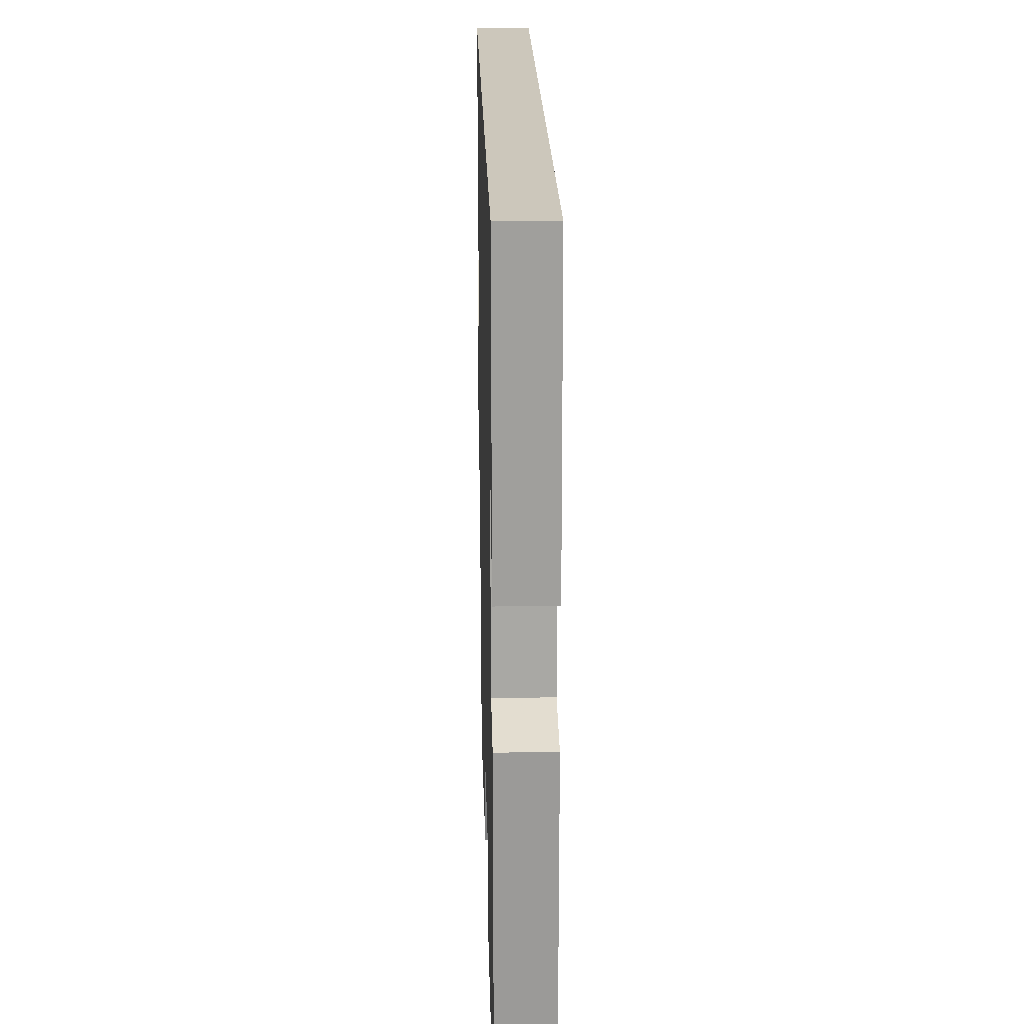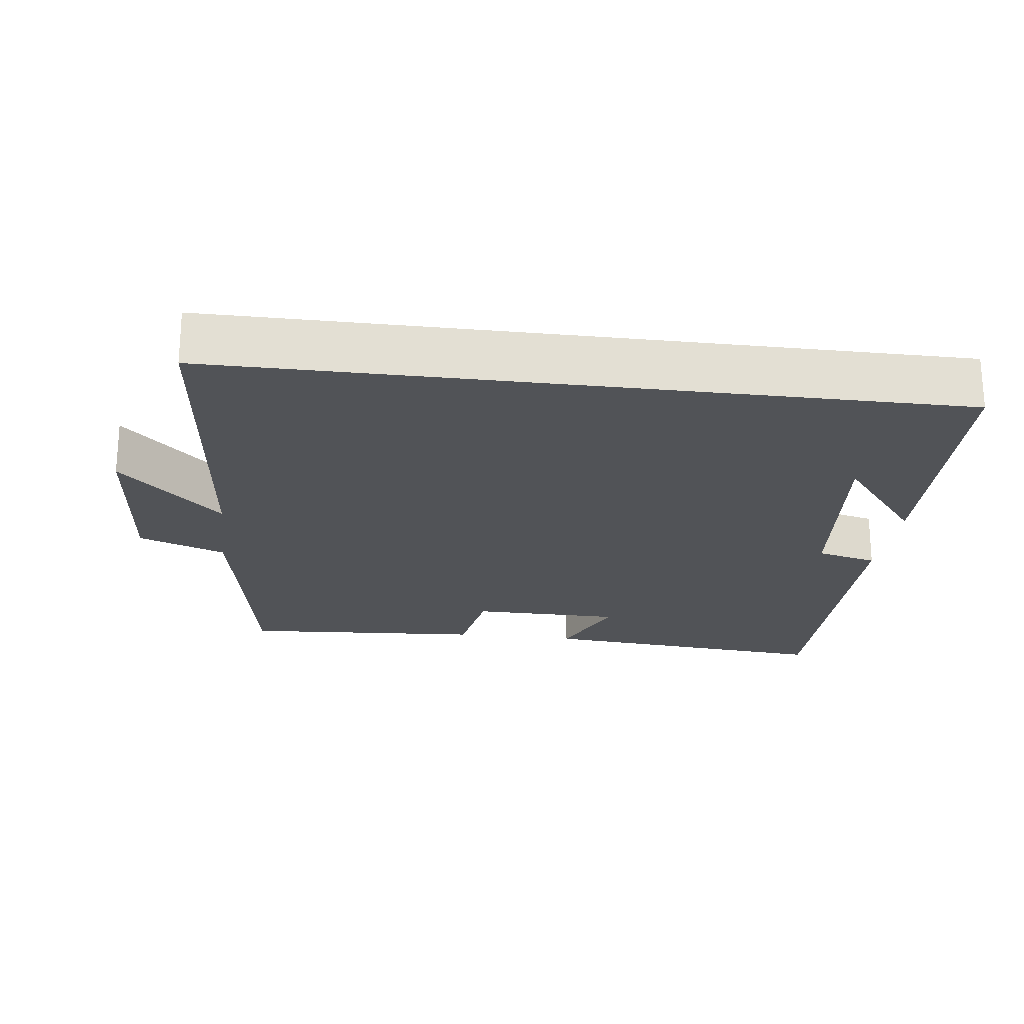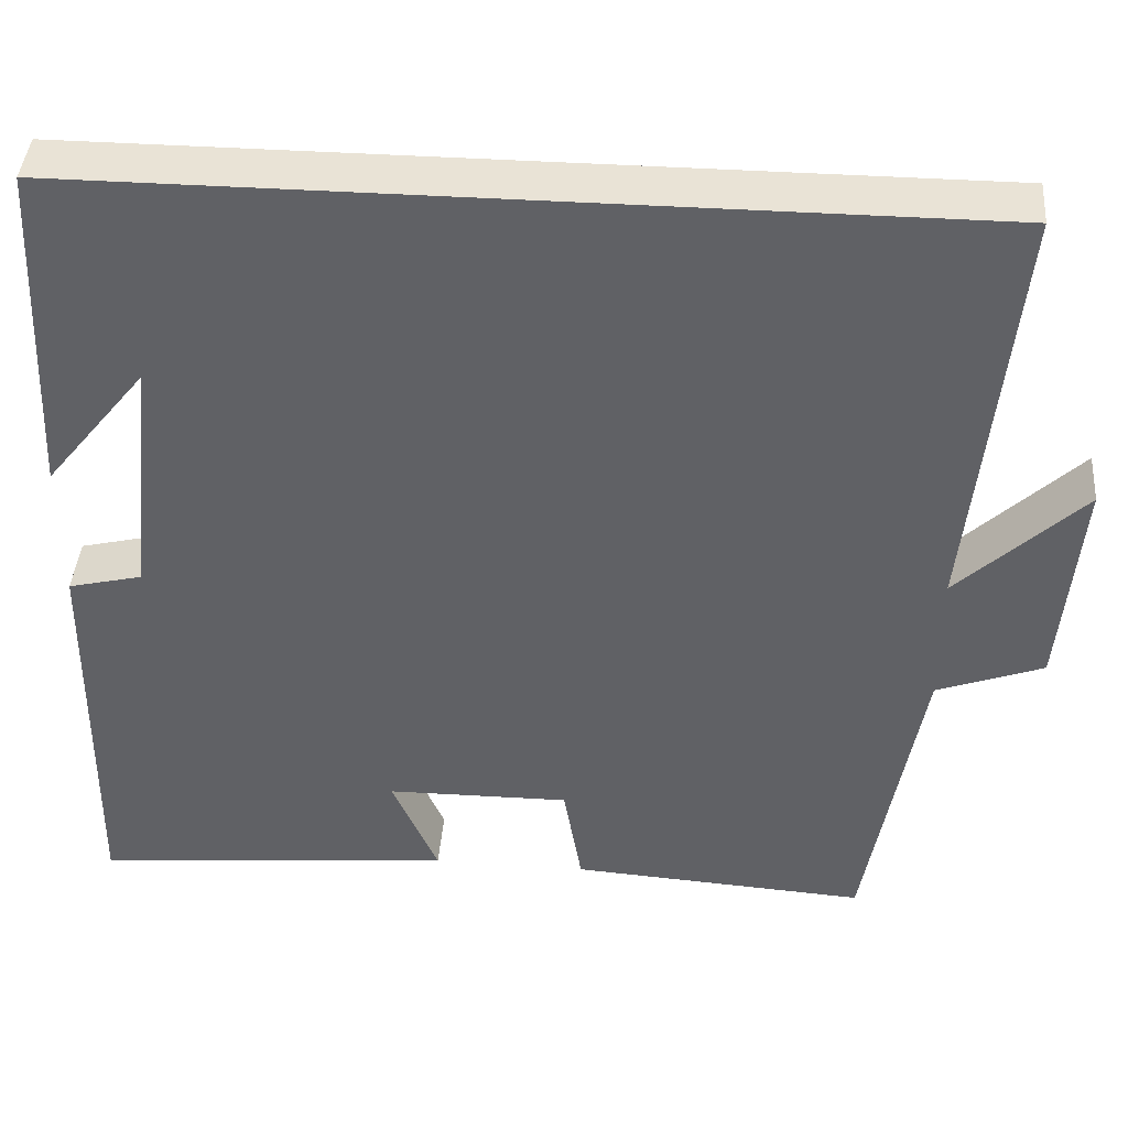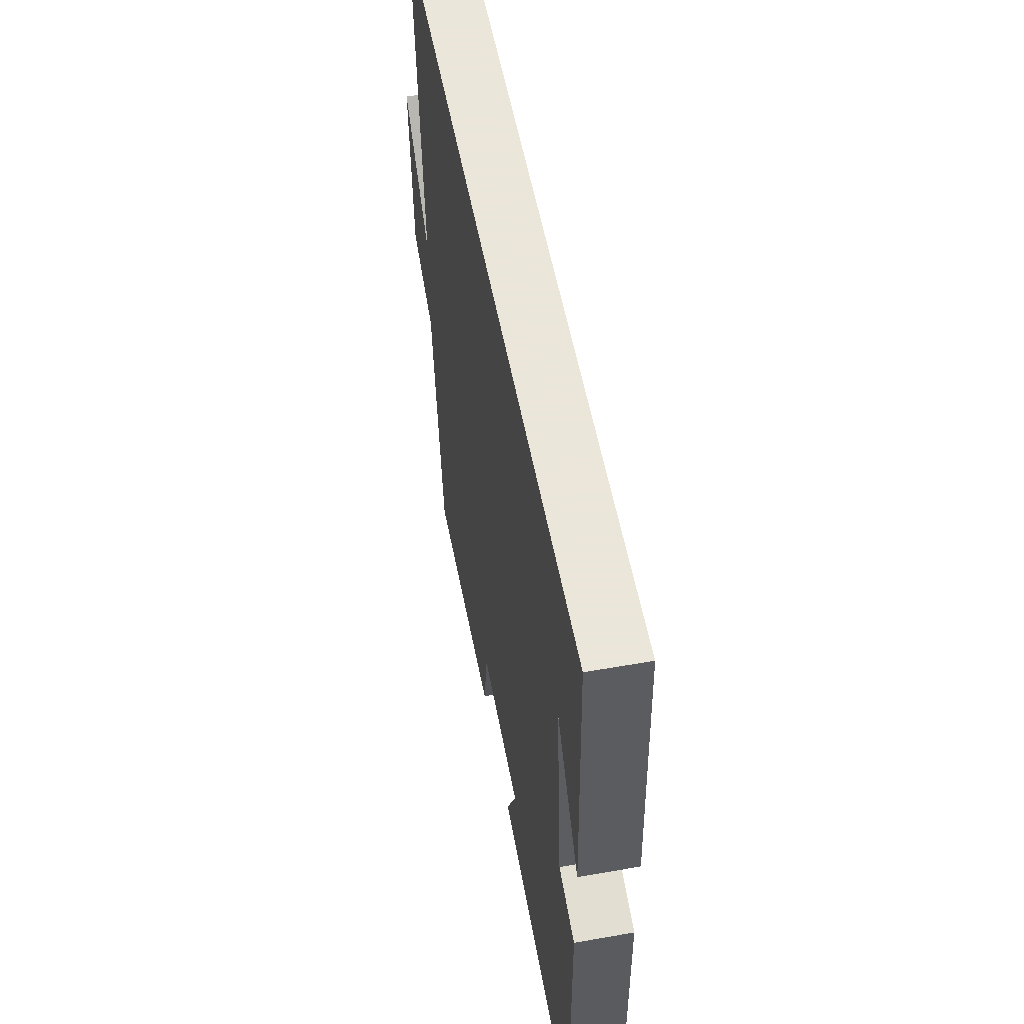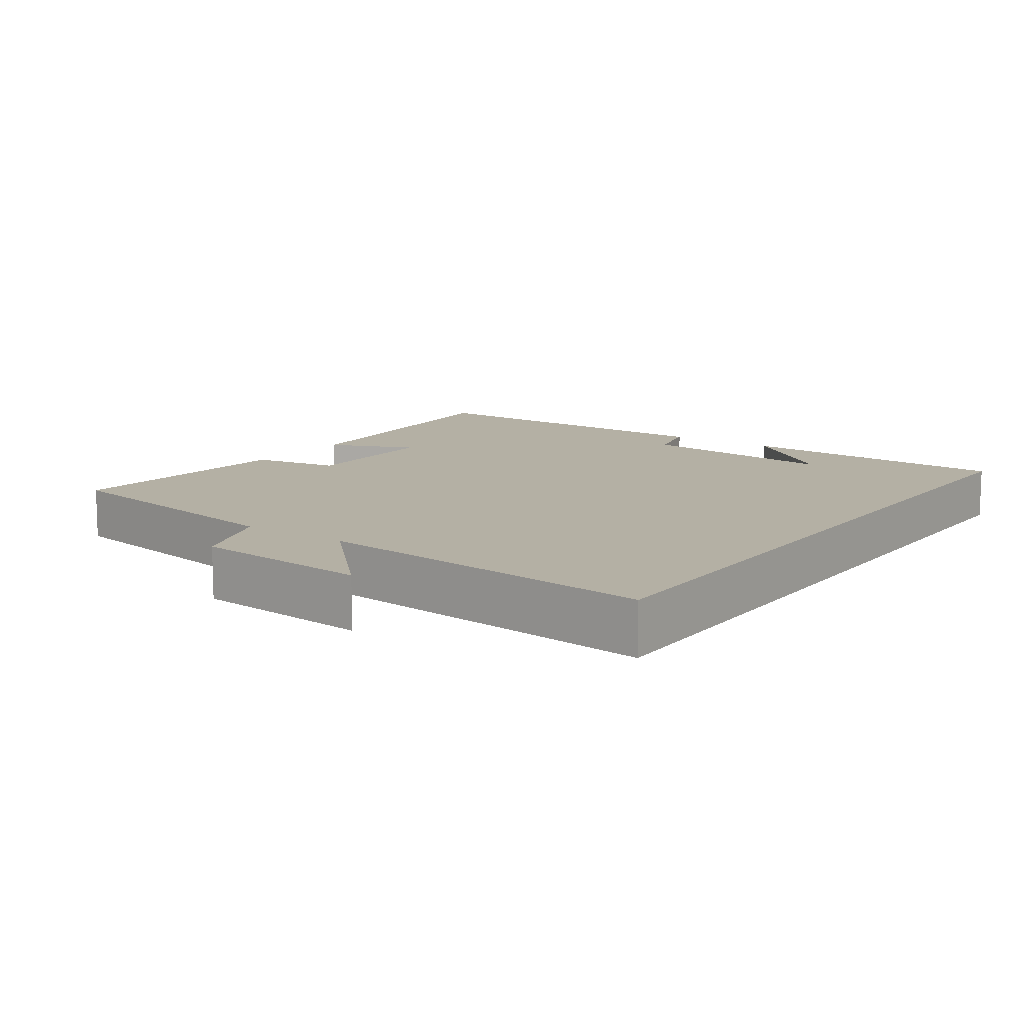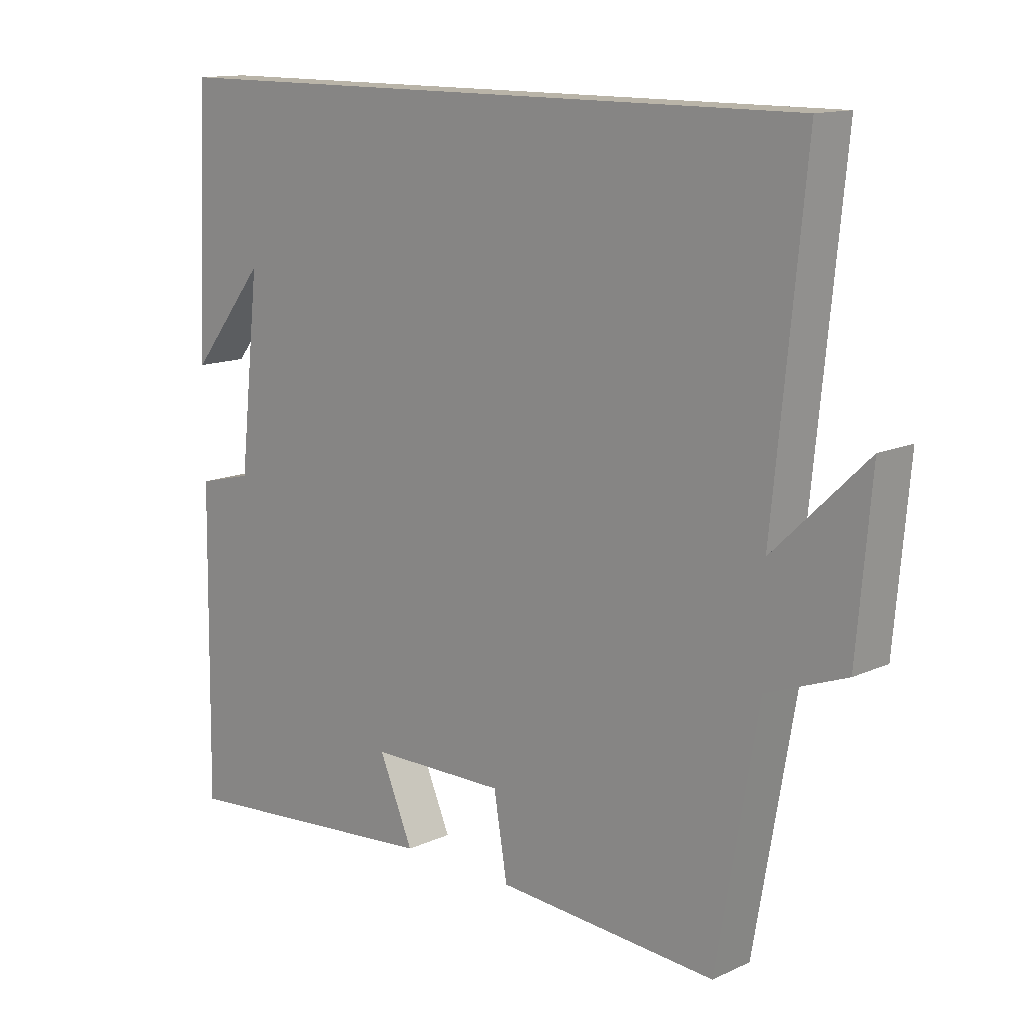
<metadata>
{"format":"obj","ext":"obj","renderer":"f3d","projection":"perspective","resolution":1024,"background":"white","views":[{"elev":21.6,"azim":88.5,"up":"+Z"},{"elev":-22.1,"azim":-7.2,"up":"+Y"},{"elev":42.1,"azim":-175.5,"up":"+Z"},{"elev":55.0,"azim":79.4,"up":"+Z"},{"elev":11.4,"azim":-54.8,"up":"+Y"},{"elev":13.3,"azim":-135.7,"up":"+Z"}]}
</metadata>
<code>
v 0.507 0.07 -0.537
v 0.087 0.07 -0.5
v 0.14 0.07 -0.377
v -0.072 0.07 -0.375
v -0.093 0.07 -0.5
v -0.436 0.07 -0.523
v -0.5 0.07 -0.153
v -0.623 0.07 -0.107
v -0.645 0.07 0.147
v -0.5 0.07 0.007
v -0.549 0.07 0.5
v 0.482 0.07 0.5
v 0.5 0.07 0.104
v 0.382 0.07 0.251
v 0.414 0.07 -0.041
v 0.5 0.07 -0.062
v 0.507 0 -0.537
v 0.087 0 -0.5
v 0.14 0 -0.377
v -0.072 0 -0.375
v -0.093 0 -0.5
v -0.436 0 -0.523
v -0.5 0 -0.153
v -0.623 0 -0.107
v -0.645 0 0.147
v -0.5 0 0.007
v -0.549 0 0.5
v 0.482 0 0.5
v 0.5 0 0.104
v 0.382 0 0.251
v 0.414 0 -0.041
v 0.5 0 -0.062
f 15 16 1 2
f 12 13 14
f 10 11 12 14
f 10 14 15
f 7 8 9 10
f 4 5 6 7
f 3 4 7 10
f 15 2 3
f 3 10 15
f 18 17 32 31
f 30 29 28
f 30 28 27 26
f 31 30 26
f 26 25 24 23
f 23 22 21 20
f 26 23 20 19
f 19 18 31
f 31 26 19
f 1 17 18 2
f 2 18 19 3
f 3 19 20 4
f 4 20 21 5
f 5 21 22 6
f 6 22 23 7
f 7 23 24 8
f 8 24 25 9
f 9 25 26 10
f 10 26 27 11
f 11 27 28 12
f 12 28 29 13
f 13 29 30 14
f 14 30 31 15
f 15 31 32 16
f 16 32 17 1

</code>
